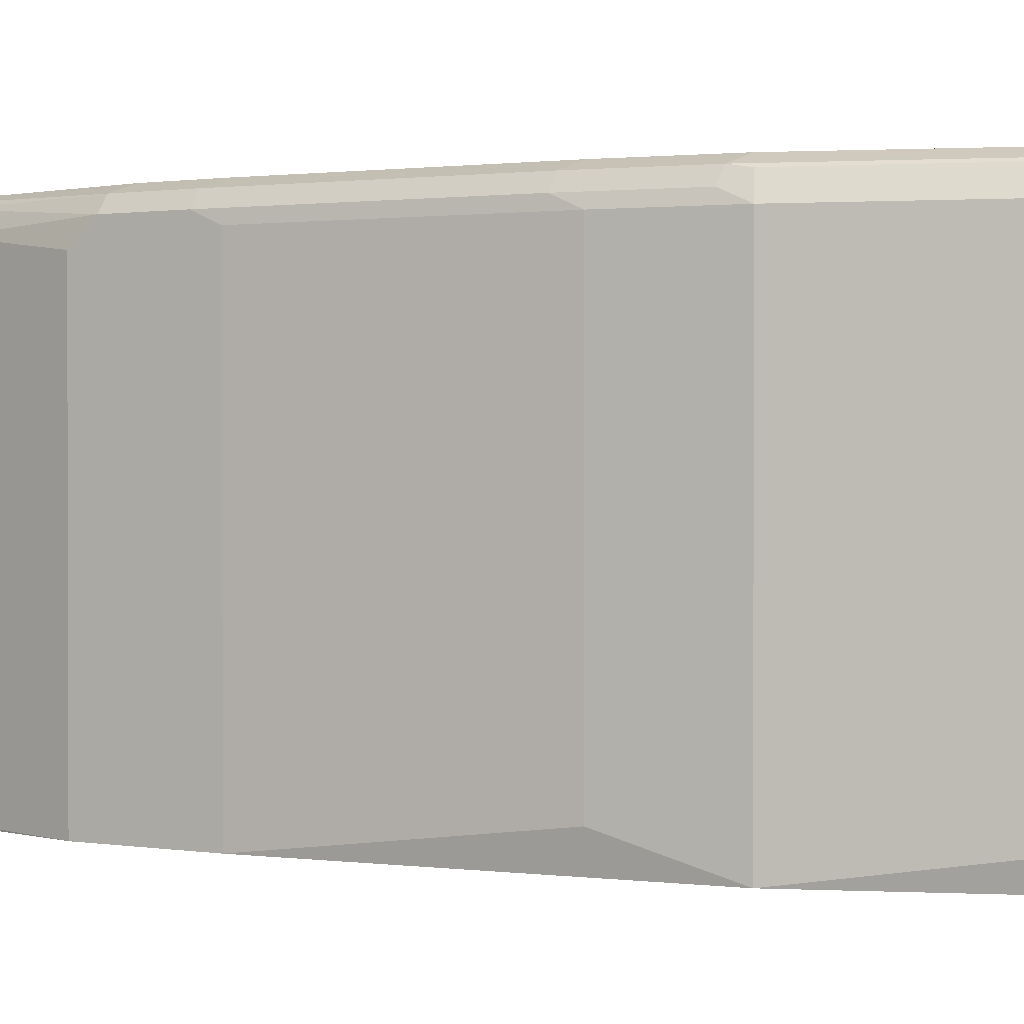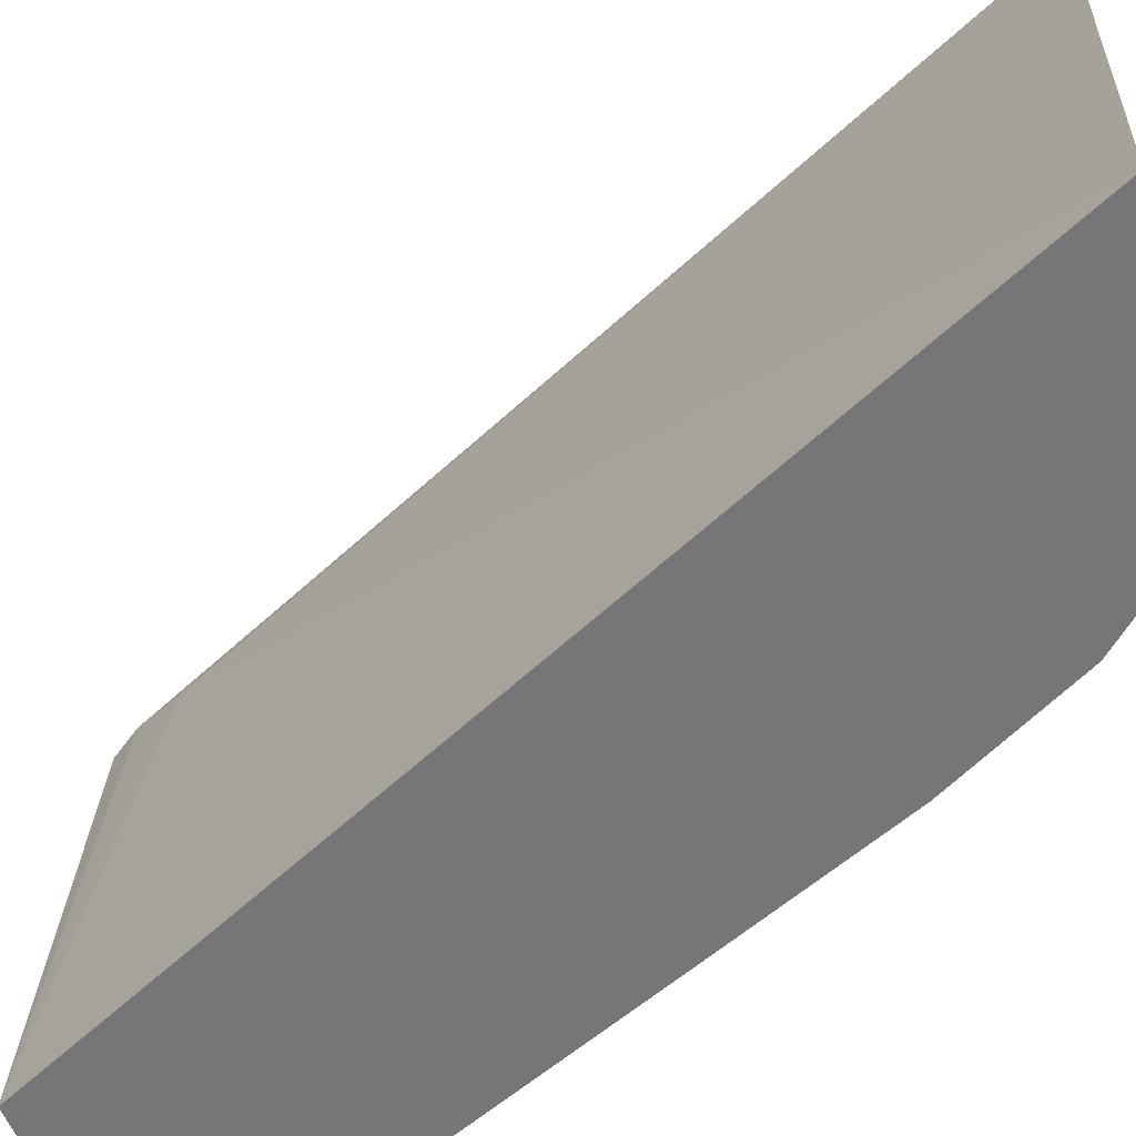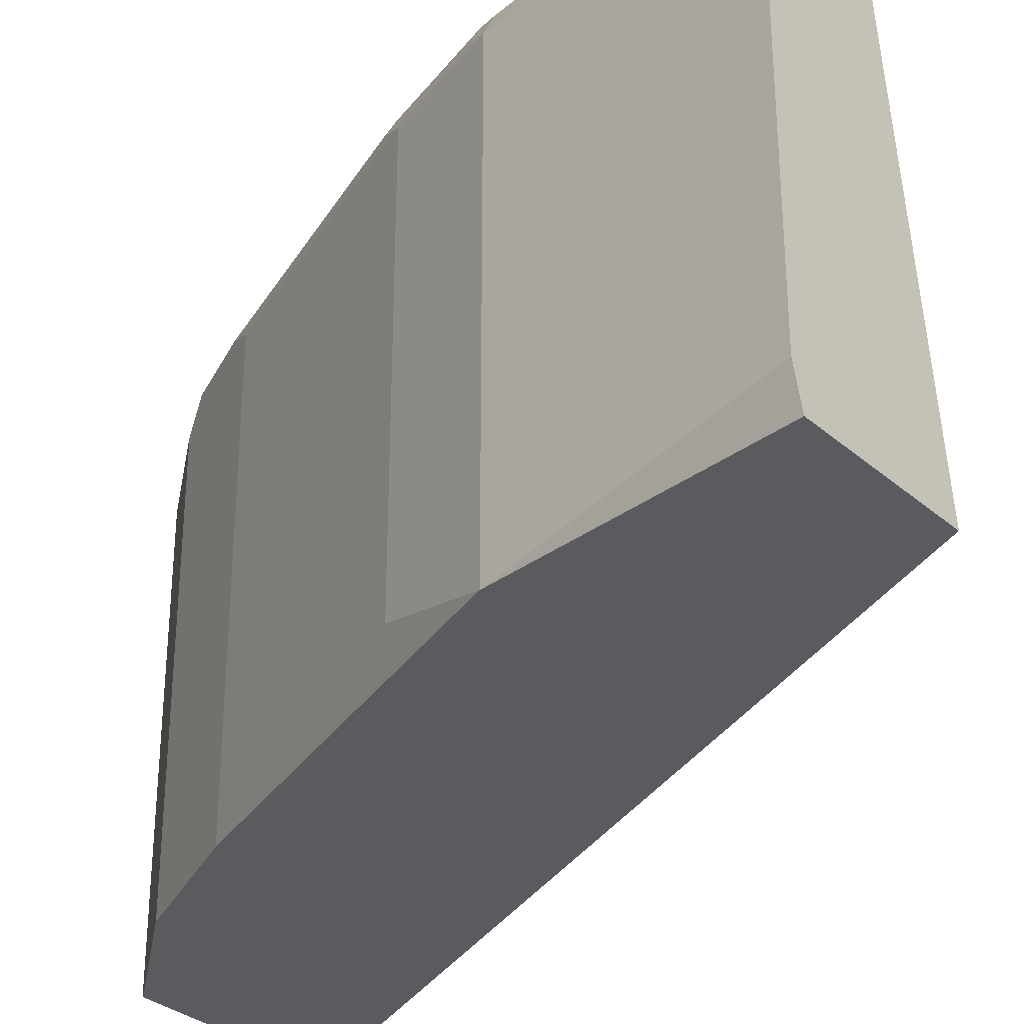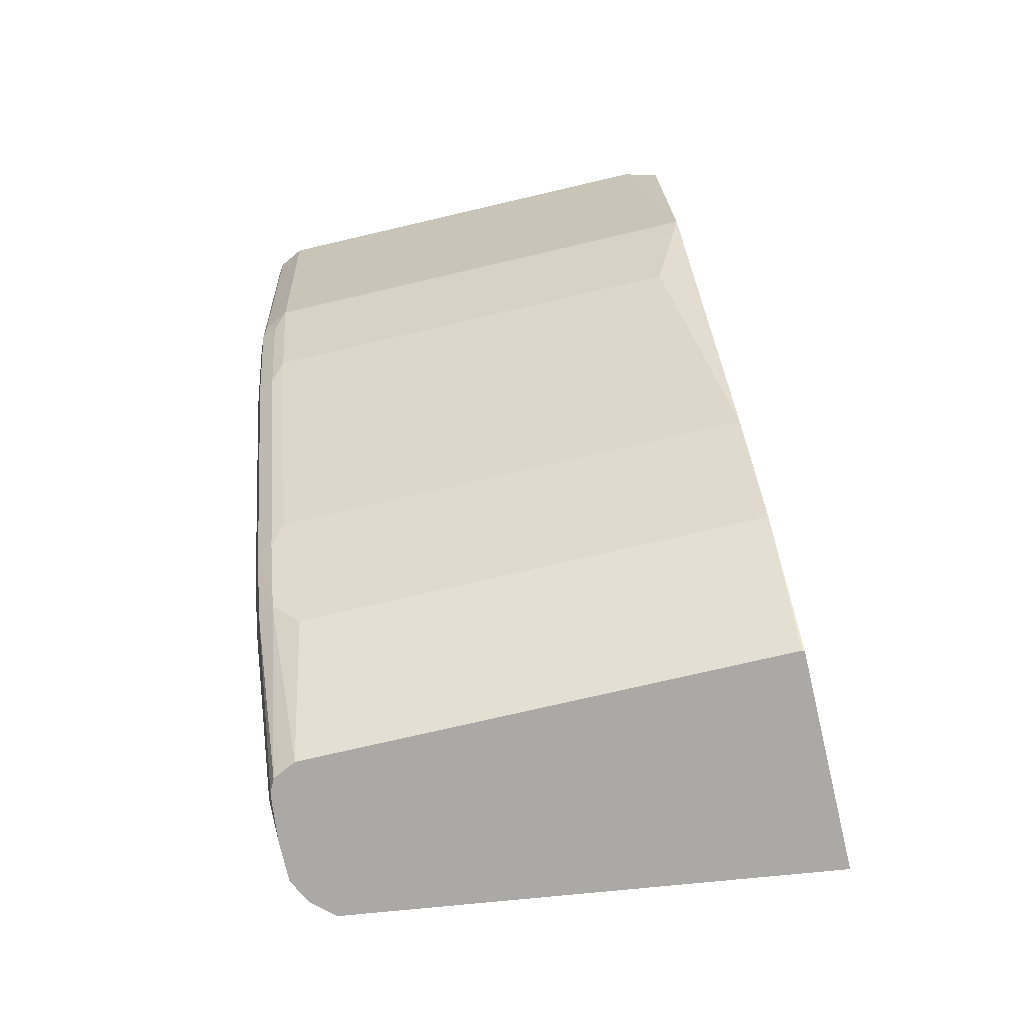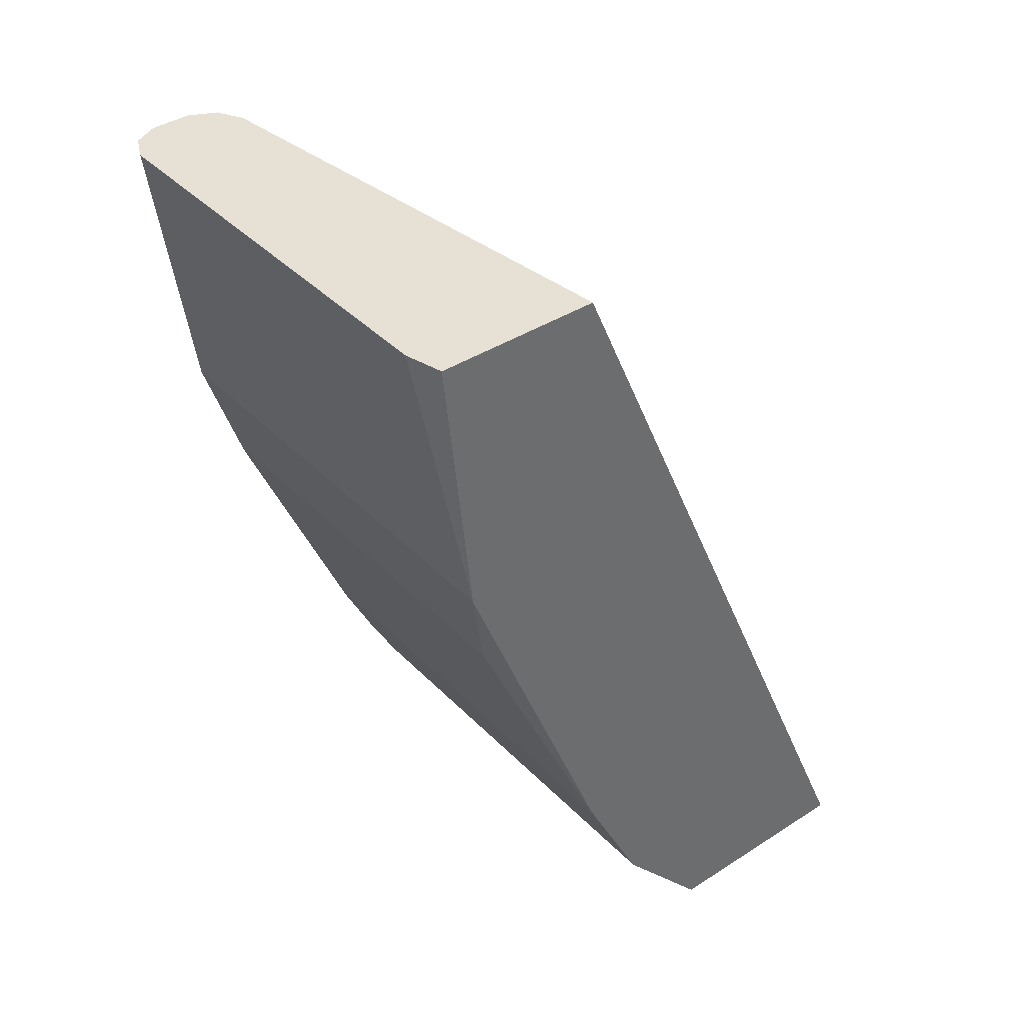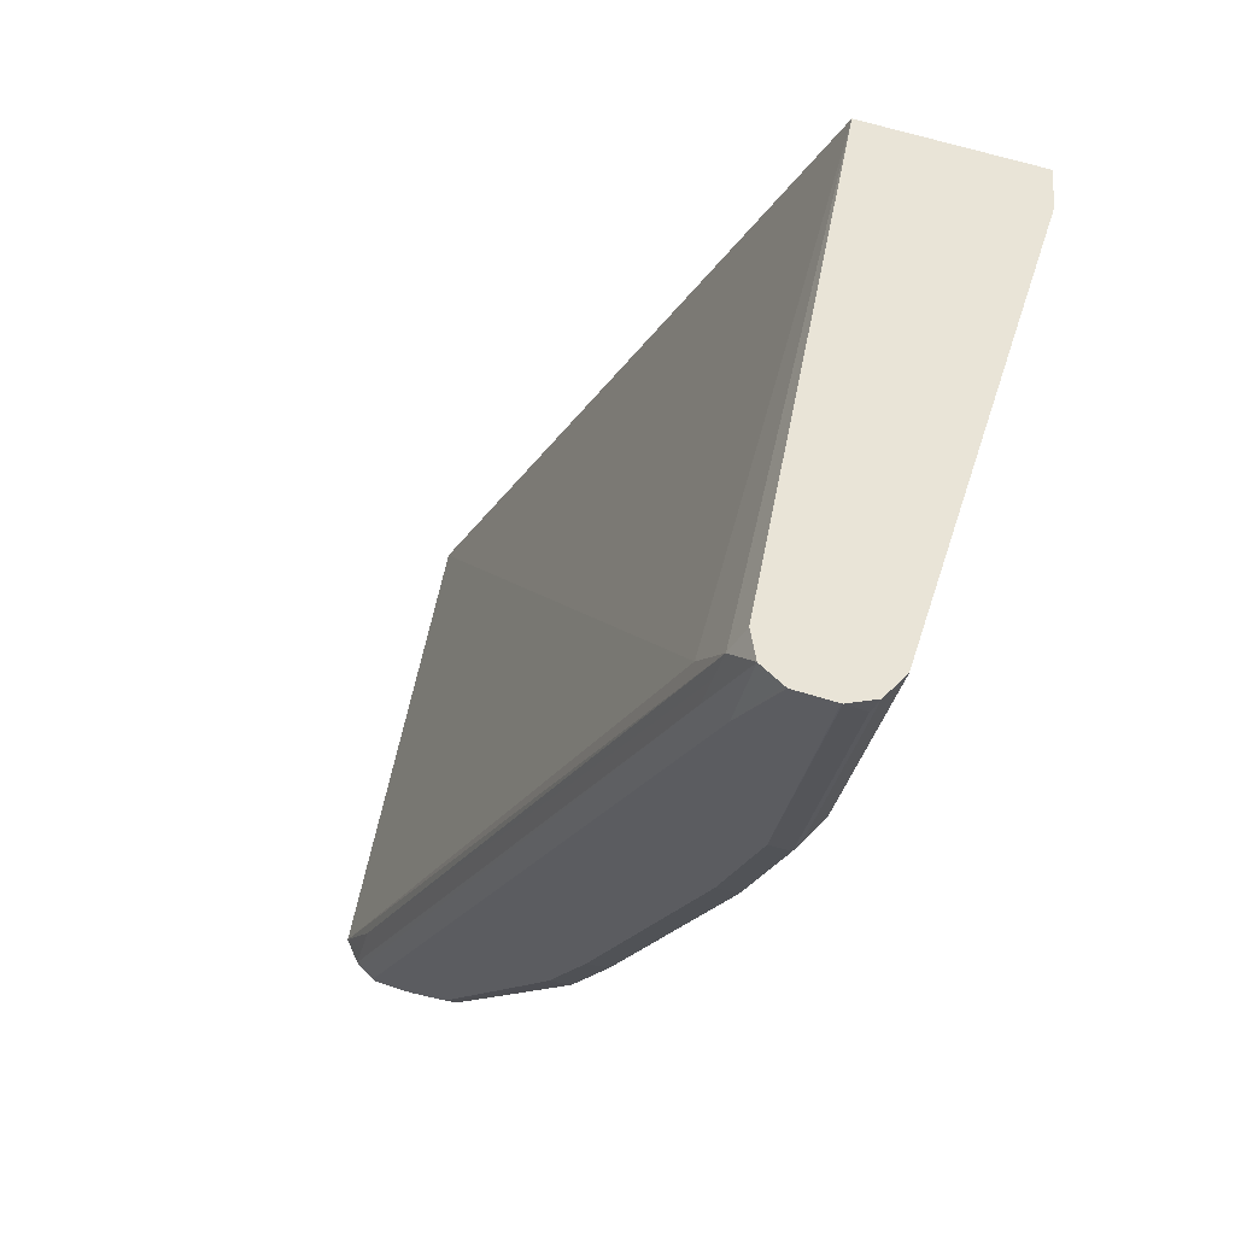
<metadata>
{"format":"obj","ext":"obj","renderer":"f3d","projection":"perspective","resolution":1024,"background":"white","views":[{"elev":0.9,"azim":-86.2,"up":"+Y"},{"elev":-56.9,"azim":111.0,"up":"+Y"},{"elev":-32.3,"azim":-50.0,"up":"+Y"},{"elev":-75.5,"azim":-76.9,"up":"+Z"},{"elev":39.3,"azim":-38.7,"up":"+Z"},{"elev":61.2,"azim":-161.6,"up":"+Z"}]}
</metadata>
<code>
v -0.6159 -0.3726 -0.5363
v -0.725 -0.3726 -0.5363
v -0.6467 -0.1352 -0.5363
v -0.8263 -0.1377 -0.1181
v -0.8171 -0.3726 -0.07929
v -0.7254 -0.3713 -0.5363
v -0.7738 -0.3726 -0.4787
v -0.6561 -0.1249 -0.5363
v -0.6591 -0.1279 -0.5214
v -0.6624 -0.1312 -0.5049
v -0.8394 -0.1312 -0.09186
v -0.8457 -0.1375 -0.07929
v -0.8998 -0.3726 -0.07929
v -0.7254 -0.1352 -0.5363
v -0.7777 -0.3726 -0.4709
v -0.7738 -0.1443 -0.4787
v -0.6588 -0.1231 -0.5363
v -0.8329 -0.1246 -0.1246
v -0.8361 -0.1279 -0.1082
v -0.8525 -0.1246 -0.07929
v -0.9047 -0.3539 -0.07929
v -0.8853 -0.3726 -0.2164
v -0.7804 -0.1312 -0.4656
v -0.7214 -0.1271 -0.5363
v -0.8066 -0.1377 -0.4131
v -0.8066 -0.3726 -0.4131
v -0.6689 -0.1181 -0.5363
v -0.6689 -0.1181 -0.5312
v -0.846 -0.1181 -0.1181
v -0.8646 -0.1186 -0.07929
v -0.9047 -0.1375 -0.07929
v -0.8853 -0.1377 -0.2164
v -0.8656 -0.3541 -0.2754
v -0.8466 -0.3726 -0.3136
v -0.7771 -0.123 -0.4623
v -0.7197 -0.1238 -0.5363
v -0.8001 -0.1312 -0.4263
v -0.7968 -0.123 -0.423
v -0.8656 -0.1377 -0.2754
v -0.6886 -0.1181 -0.5363
v -0.8656 -0.1181 -0.07929
v -0.8983 -0.1245 -0.07929
v -0.8788 -0.1246 -0.2164
v -0.8755 -0.123 -0.2263
v -0.8788 -0.1312 -0.2296
v -0.7083 -0.1181 -0.5312
v -0.7133 -0.1206 -0.5363
v -0.7673 -0.1181 -0.4525
v -0.8591 -0.1312 -0.2886
v -0.787 -0.1181 -0.4131
v -0.8558 -0.123 -0.2853
v -0.846 -0.1181 -0.2754
v -0.7083 -0.12 -0.5363
v -0.8853 -0.1183 -0.07929
v -0.8656 -0.1181 -0.2164
v -0.8859 -0.1183 -0.07929
v -0.8952 -0.123 -0.08855
f 25 33 39
f 27 40 46
f 26 34 33
f 27 46 48
f 27 41 29
f 27 50 52
f 27 52 55
f 27 55 41
f 27 29 28
f 27 48 50
f 25 26 33
f 23 36 24
f 25 39 49
f 23 38 35
f 23 37 38
f 23 25 37
f 23 35 36
f 22 33 34
f 22 39 33
f 22 32 39
f 21 32 22
f 21 31 32
f 29 41 30
f 20 29 30
f 25 49 37
f 31 42 43
f 38 52 50
f 32 43 44
f 18 20 19
f 54 55 56
f 46 53 47
f 44 49 45
f 44 51 49
f 44 52 51
f 44 55 52
f 44 56 55
f 44 57 56
f 42 44 43
f 42 57 44
f 42 56 57
f 41 55 54
f 40 53 46
f 38 51 52
f 37 51 38
f 37 49 51
f 35 48 46
f 35 50 48
f 35 38 50
f 35 47 36
f 35 46 47
f 32 49 39
f 32 45 49
f 32 44 45
f 31 43 32
f 18 29 20
f 1 7 2
f 17 28 29
f 3 11 4
f 3 10 11
f 3 9 10
f 3 8 9
f 2 7 6
f 1 15 7
f 1 26 15
f 1 34 26
f 1 22 34
f 1 13 22
f 1 5 13
f 4 11 5
f 1 4 5
f 1 17 8
f 1 27 17
f 1 40 27
f 1 53 40
f 1 47 53
f 1 36 47
f 1 24 36
f 1 14 24
f 1 6 14
f 1 2 6
f 17 29 18
f 1 8 3
f 5 11 12
f 1 3 4
f 5 20 30
f 17 27 28
f 5 12 20
f 15 26 25
f 15 23 16
f 15 25 23
f 14 23 24
f 14 16 23
f 11 20 12
f 11 19 20
f 10 19 11
f 9 19 10
f 9 18 19
f 13 21 22
f 5 42 31
f 8 17 18
f 7 15 16
f 6 16 14
f 6 7 16
f 5 21 13
f 5 31 21
f 5 30 41
f 5 41 54
f 5 56 42
f 5 54 56
f 8 18 9

</code>
